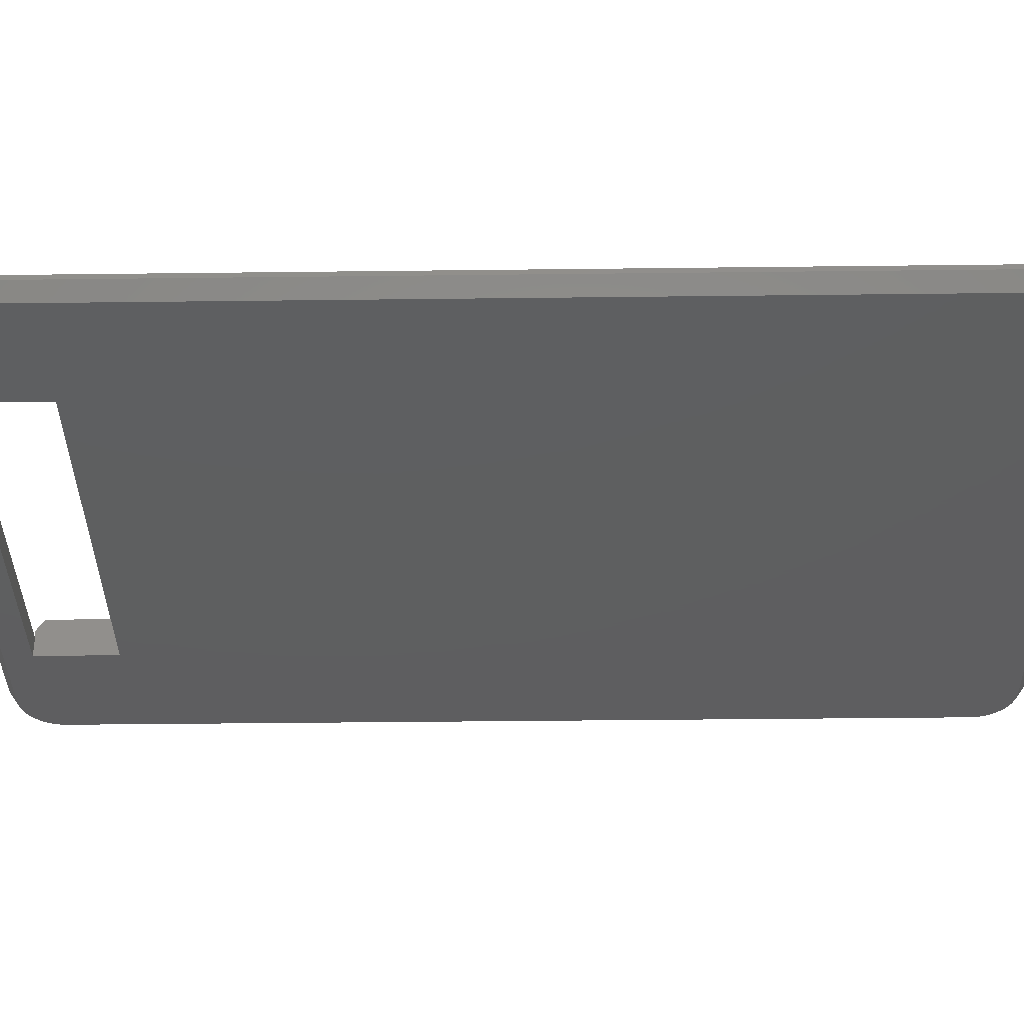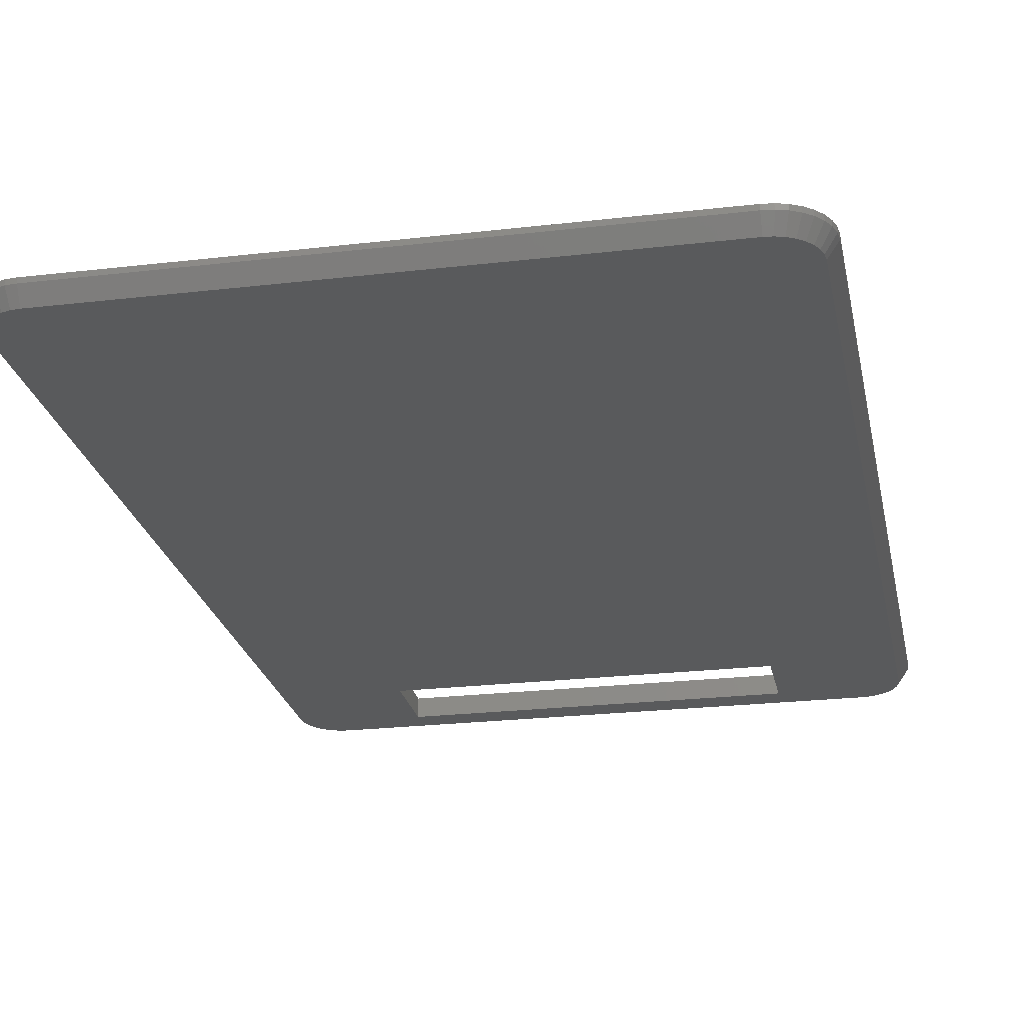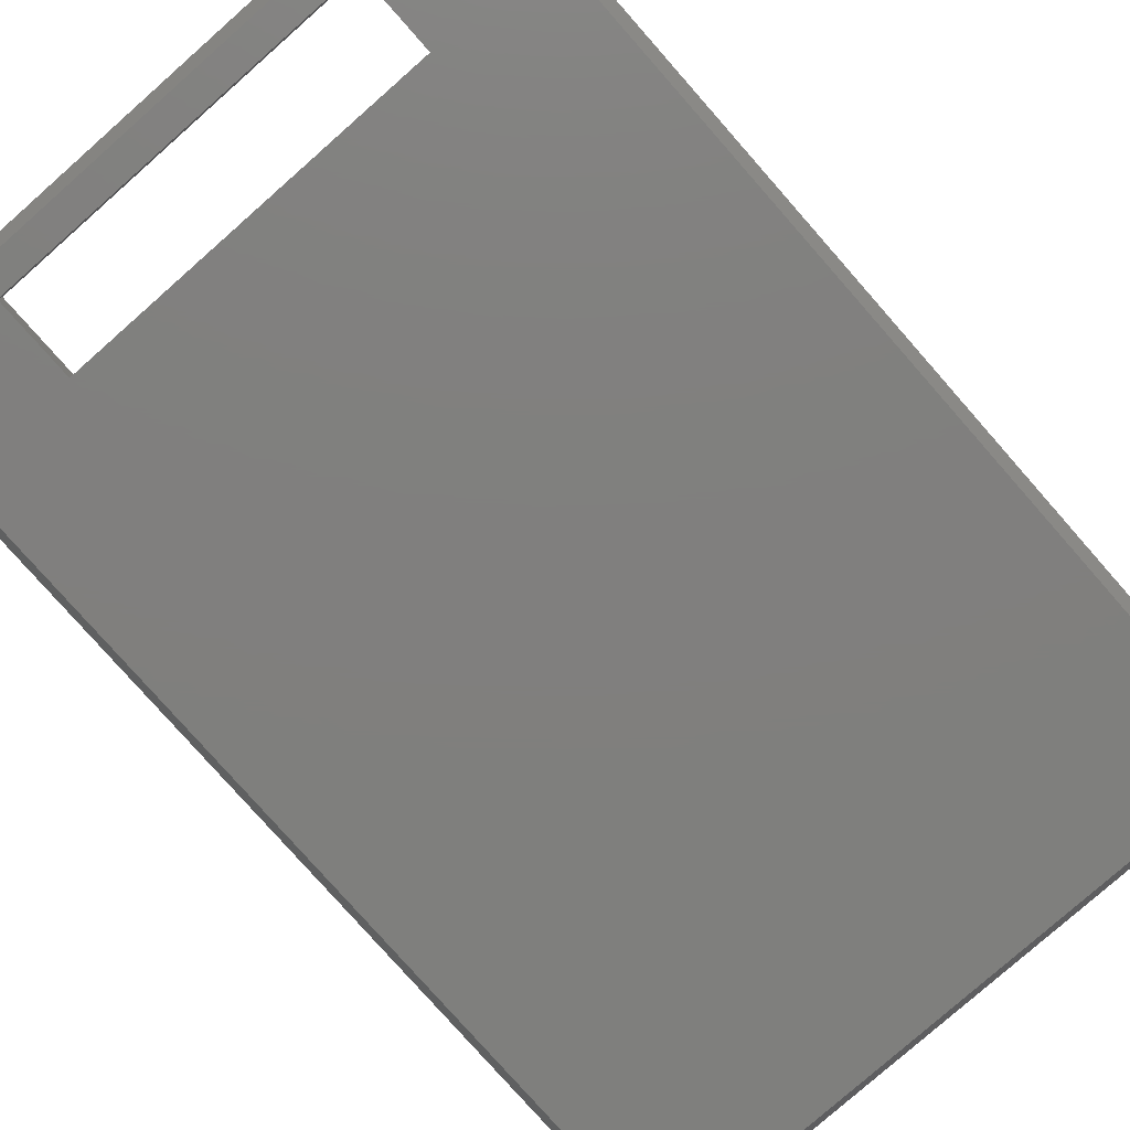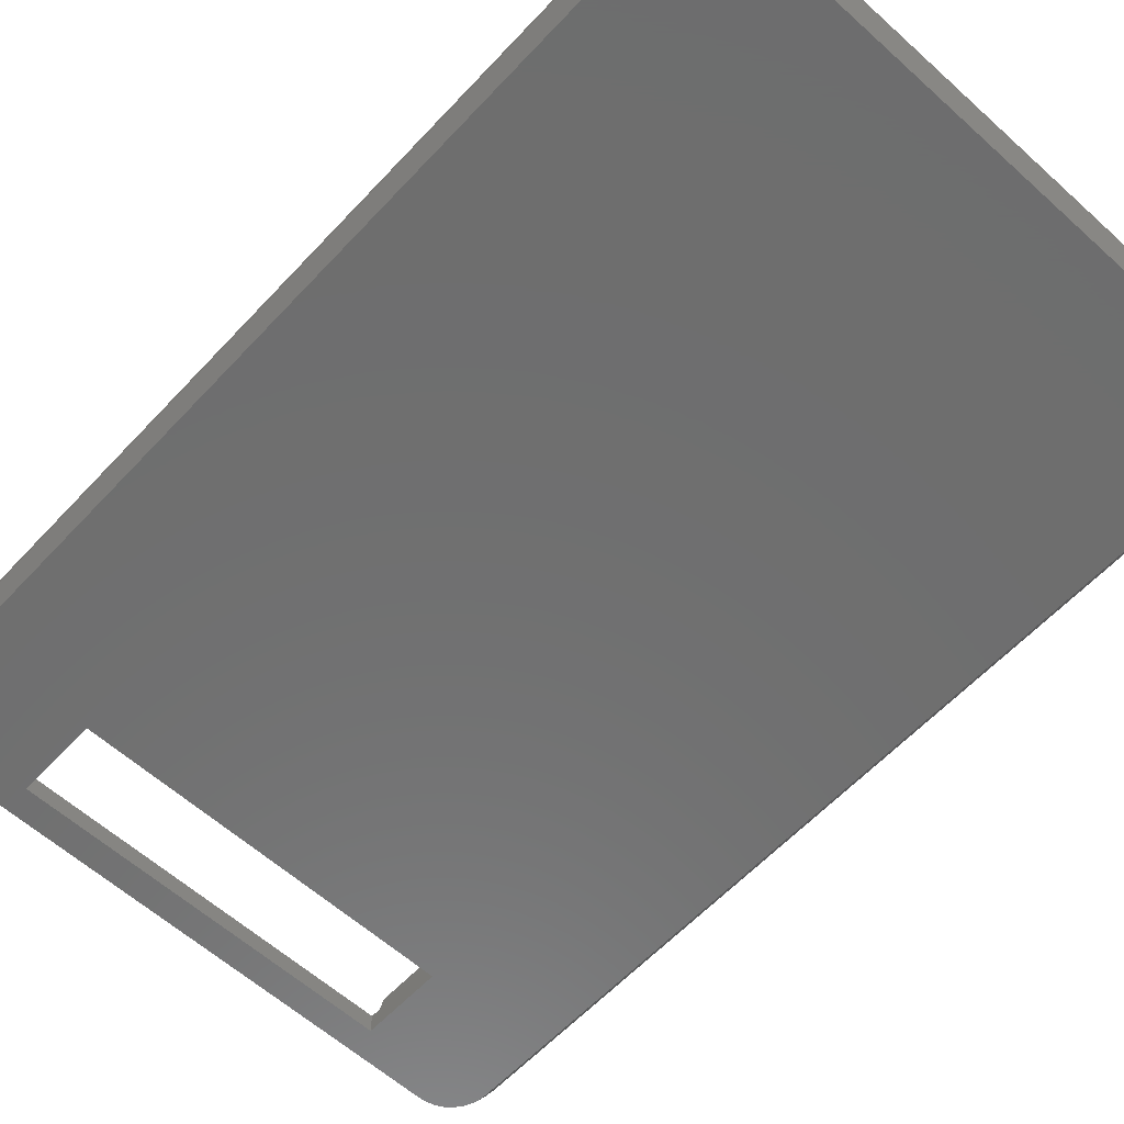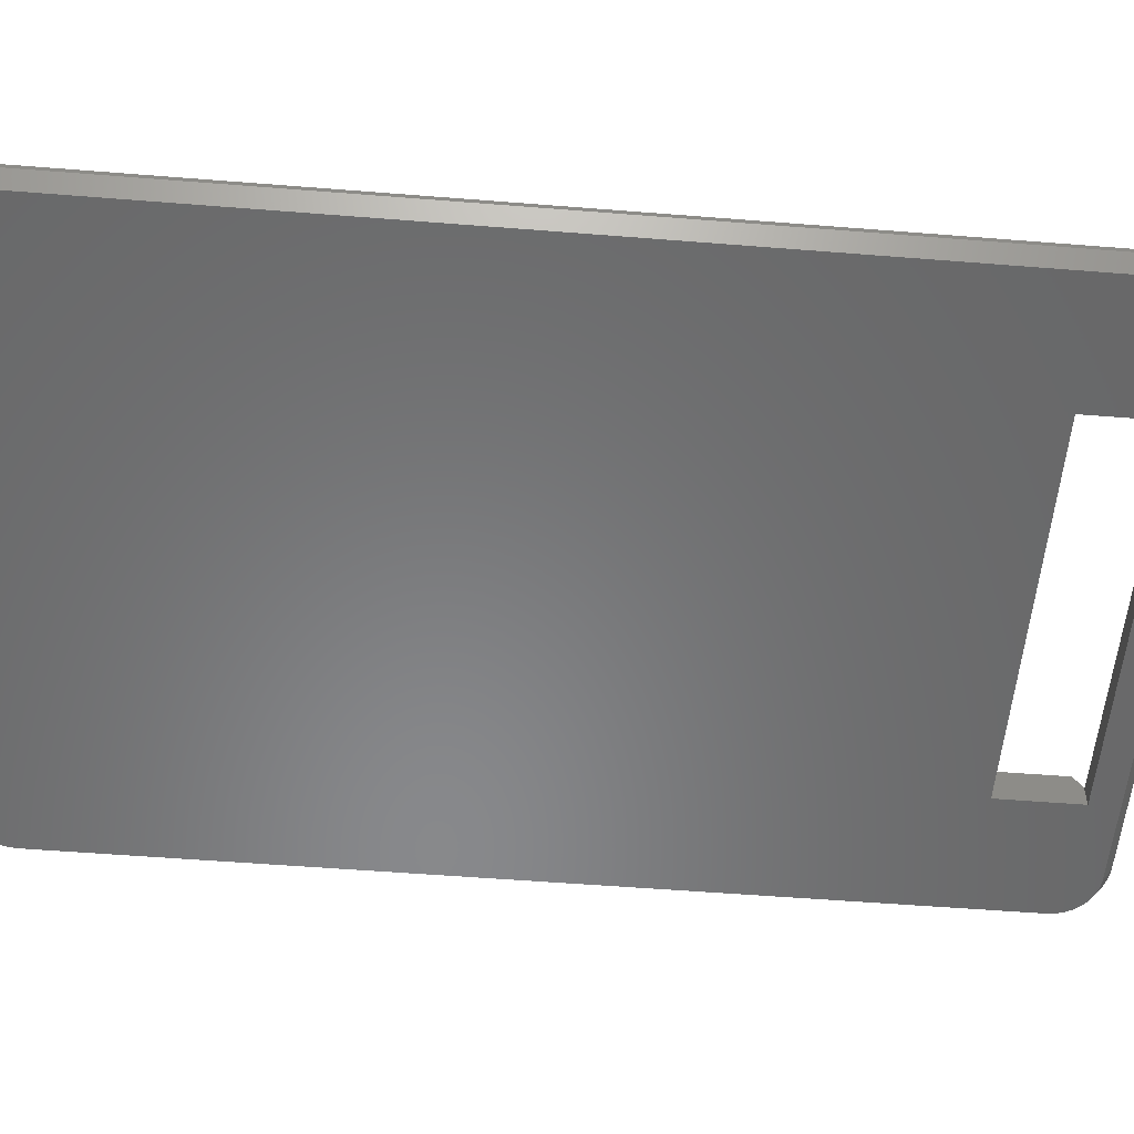
<metadata>
{"format":"stl","ext":"stl","renderer":"f3d","projection":"perspective","resolution":1024,"background":"white","views":[{"elev":-36.4,"azim":90.9,"up":"+Z"},{"elev":-23.8,"azim":-168.9,"up":"+Z"},{"elev":-79.4,"azim":41.4,"up":"+Z"},{"elev":-60.2,"azim":137.3,"up":"+Z"},{"elev":-55.0,"azim":-94.8,"up":"+Z"}]}
</metadata>
<code>
# stl→obj: 256 verts, 512 faces
v 27.92 41.28 2.25
v 27.7 42.03 1
v 27.7 42.03 2.25
v 27.92 41.28 1
v -26.96 -41.72 3.5
v -27.92 -41.28 2.25
v -27.7 -42.03 2.25
v 25.53 44.2 1
v 24.78 44.42 2.25
v 25.53 44.2 2.25
v 24.78 44.42 1
v -27.2 -40.5 3.5
v -28 -40.5 2.25
v -27.14 -41.12 3.5
v 25.22 43.46 3.5
v -26.83 -43.33 1
v -27.33 -42.72 2.25
v -27.33 -42.72 1
v -26.83 -43.33 2.25
v -27.7 42.03 1
v -27.33 42.72 2.25
v -27.33 42.72 1
v -27.7 42.03 2.25
v 26.83 43.33 1
v 26.22 43.83 2.25
v 26.83 43.33 2.25
v 26.22 43.83 1
v 27.14 41.12 3.5
v 28 40.5 2.25
v 24 44.5 1
v 19.25 44.5 2.25
v 24 44.5 2.25
v 19.25 44.5 1
v -19.25 44.5 1
v -24 44.5 2.25
v -19.25 44.5 2.25
v -24 44.5 1
v -27.92 41.28 1
v -27.92 41.28 2.25
v 26.66 42.28 3.5
v 27.33 42.72 2.25
v 26.66 -42.28 3.5
v 26.26 -42.76 3.5
v 26.83 -43.33 2.25
v 27.33 42.72 1
v 25.53 -44.2 1
v 26.22 -43.83 2.25
v 25.53 -44.2 2.25
v 26.22 -43.83 1
v 28 -40.5 2.25
v 27.14 -41.12 3.5
v 27.92 -41.28 2.25
v -24 -43.7 3.5
v -24.62 -43.64 3.5
v -24 -44.5 2.25
v -25.78 43.16 3.5
v -26.83 43.33 2.25
v -26.26 42.76 3.5
v -26.66 42.28 3.5
v -26.96 41.72 3.5
v -26.22 43.83 1
v -26.22 43.83 2.25
v -26.83 43.33 1
v 24.62 -43.64 3.5
v 24 -44.5 2.25
v 24.78 -44.42 2.25
v 27.33 -42.72 2.25
v -24.78 44.42 2.25
v -25.22 43.46 3.5
v -24.62 43.64 3.5
v -27.7 -42.03 1
v -27.92 -41.28 1
v -28 -40.5 1
v -25.22 -43.46 3.5
v -24.78 -44.42 2.25
v 26.83 -43.33 1
v 28 40.5 1
v 27.2 -40.5 3.5
v -24.78 44.42 1
v -28 40.5 1
v -28 40.5 2.25
v 25.78 43.16 3.5
v 26.26 42.76 3.5
v -27.2 -35.75 3.5
v -28 -35.75 2.25
v -28 35.75 2.25
v -27.2 40.5 3.5
v -27.2 35.75 3.5
v -25.53 44.2 2.25
v -25.53 44.2 1
v 26.96 41.72 3.5
v -28 -35.75 1
v -28 35.75 1
v 28 -35.75 1
v 28 -35.75 2.25
v 28 -40.5 1
v 28 35.75 2.25
v 28 35.75 1
v 27.7 -42.03 1
v 27.7 -42.03 2.25
v 27.33 -42.72 1
v 27.92 -41.28 1
v 24 -44.5 1
v 24.78 -44.42 1
v -24.78 -44.42 1
v -24 -44.5 1
v -25.53 -44.2 2.25
v -19.25 -43.7 3.5
v -19.25 -44.5 2.25
v 19.25 -44.5 2.25
v 24 -43.7 3.5
v 19.25 -43.7 3.5
v -25.53 -44.2 1
v -26.22 -43.83 1
v -26.22 -43.83 2.25
v -27.14 41.12 3.5
v -19.25 -35.75 3.5
v -25.78 -43.16 3.5
v -26.26 -42.76 3.5
v -26.66 -42.28 3.5
v -24 43.7 3.5
v -19.25 35.75 3.5
v -19.25 43.7 3.5
v 19.25 -35.75 3.5
v 27.2 -35.75 3.5
v 26.96 -41.72 3.5
v 25.78 -43.16 3.5
v 25.22 -43.46 3.5
v 24 43.7 3.5
v 27.2 40.5 3.5
v 24.62 43.64 3.5
v 19.25 35.75 3.5
v 19.25 43.7 3.5
v 27.2 35.75 3.5
v -19.25 -44.5 1
v 19.25 -44.5 1
v 19.25 -35.75 1
v 19.25 35.75 1
v -19.25 -35.75 1
v -19.25 35.75 1
v 31.12 44.91 0.5
v 29.83 45.22 -1
v 30.66 45.78 0.5
v 30.04 46.54 0.5
v 29.28 47.16 1
v 30.04 46.54 1
v 29.28 47.16 0.5
v -30.42 43.78 -1
v -31.4 43.98 0.5
v -31.12 44.91 0.5
v 31.5 -43 0.5
v 30.5 43 -1
v 31.5 43 0.5
v 30.5 -43 -1
v 28.41 -47.62 0.5
v 29.28 -47.16 1
v 28.41 -47.62 1
v 29.28 -47.16 0.5
v 30.04 -46.54 1
v 30.66 -45.78 0.5
v 30.66 -45.78 1
v 30.04 -46.54 0.5
v 31.12 -44.91 0.5
v 30.42 -43.78 -1
v 31.4 -43.98 0.5
v 31.5 43 1
v 31.4 43.98 1
v 31.5 -43 1
v 31.12 44.91 1
v 30.66 45.78 1
v 28.41 47.62 1
v 31.4 -43.98 1
v 27.48 47.9 1
v 26.5 48 1
v 18.5 -36.25 1
v -26.5 48 1
v -27.48 47.9 1
v -28.41 47.62 1
v -29.28 47.16 1
v -30.04 46.54 1
v -30.66 45.78 1
v -31.5 43 1
v -31.12 44.91 1
v 31.12 -44.91 1
v 27.48 -47.9 1
v 26.5 -48 1
v 18.5 -44.25 1
v -18.5 -44.25 1
v -18.5 -36.25 1
v -26.5 -48 1
v -27.48 -47.9 1
v -29.28 -47.16 1
v -30.66 -45.78 1
v -31.4 -43.98 1
v -31.5 -43 1
v -28.41 -47.62 1
v -31.4 43.98 1
v -30.04 -46.54 1
v -31.12 -44.91 1
v -27.28 -46.92 -1
v -28.41 -47.62 0.5
v -28.03 -46.7 -1
v -31.5 43 0.5
v 27.48 -47.9 0.5
v 30.42 43.78 -1
v 30.2 44.53 -1
v 26.5 48 0.5
v -26.5 48 0.5
v 28.41 47.62 0.5
v 27.28 46.92 -1
v 27.48 47.9 0.5
v 26.5 -48 0.5
v -30.5 -43 -1
v -30.5 43 -1
v -31.5 -43 0.5
v 29.83 -45.22 -1
v 31.4 43.98 0.5
v -30.66 45.78 0.5
v -30.04 46.54 0.5
v 28.72 46.33 -1
v 28.03 46.7 -1
v 30.2 -44.53 -1
v -27.48 47.9 0.5
v -26.5 -48 0.5
v -28.41 47.62 0.5
v -29.33 -45.83 -1
v -30.04 -46.54 0.5
v -29.83 -45.22 -1
v -30.66 -45.78 0.5
v 26.5 47 -1
v -26.5 47 -1
v 27.28 -46.92 -1
v -28.72 -46.33 -1
v 29.33 45.83 -1
v -28.72 46.33 -1
v -29.28 47.16 0.5
v -31.12 -44.91 0.5
v -31.4 -43.98 0.5
v 28.72 -46.33 -1
v 29.33 -45.83 -1
v -27.48 -47.9 0.5
v -26.5 -47 -1
v 26.5 -47 -1
v -27.28 46.92 -1
v 28.03 -46.7 -1
v -29.28 -47.16 0.5
v -29.83 45.22 -1
v -29.33 45.83 -1
v -30.2 -44.53 -1
v -30.42 -43.78 -1
v -30.2 44.53 -1
v -28.03 46.7 -1
v 18.5 -36.25 -1
v 18.5 -44.25 -1
v -18.5 -44.25 -1
v -18.5 -36.25 -1
f 1 2 3
f 2 1 4
f 5 6 7
f 8 9 10
f 9 8 11
f 12 13 14
f 10 9 15
f 16 17 18
f 17 16 19
f 14 6 5
f 20 21 22
f 21 20 23
f 24 25 26
f 25 24 27
f 1 28 29
f 30 31 32
f 31 30 33
f 34 35 36
f 35 34 37
f 38 23 20
f 23 38 39
f 26 40 41
f 42 43 44
f 3 45 41
f 45 3 2
f 46 47 48
f 47 46 49
f 50 51 52
f 53 54 55
f 56 57 58
f 23 59 21
f 59 23 60
f 61 57 62
f 57 61 63
f 64 65 66
f 67 42 44
f 68 69 70
f 18 7 71
f 7 18 17
f 72 13 73
f 13 72 6
f 54 74 75
f 49 44 47
f 44 49 76
f 29 4 1
f 4 29 77
f 78 51 50
f 27 10 25
f 10 27 8
f 37 68 35
f 68 37 79
f 80 39 38
f 39 80 81
f 26 82 83
f 13 84 85
f 84 13 12
f 86 87 81
f 87 86 88
f 11 32 9
f 32 11 30
f 79 89 68
f 89 79 90
f 3 91 1
f 73 85 92
f 85 73 13
f 93 81 80
f 81 93 86
f 71 6 72
f 6 71 7
f 50 94 95
f 94 50 96
f 97 77 29
f 77 97 98
f 67 99 100
f 99 67 101
f 26 83 40
f 100 102 52
f 102 100 99
f 103 66 65
f 66 103 104
f 41 24 26
f 24 41 45
f 105 55 75
f 55 105 106
f 22 57 63
f 57 22 21
f 23 39 60
f 1 91 28
f 10 82 25
f 82 10 15
f 90 62 89
f 62 90 61
f 74 107 75
f 44 101 67
f 101 44 76
f 54 75 55
f 52 96 50
f 96 52 102
f 55 108 53
f 108 55 109
f 110 111 112
f 111 110 65
f 113 75 107
f 75 113 105
f 114 107 115
f 107 114 113
f 116 81 87
f 117 53 108
f 12 53 117
f 53 12 54
f 54 12 74
f 74 12 118
f 118 12 119
f 119 12 120
f 120 12 5
f 12 117 84
f 5 12 14
f 121 122 123
f 87 121 70
f 87 70 69
f 87 69 56
f 87 56 58
f 87 58 59
f 87 59 60
f 87 60 116
f 121 87 122
f 122 87 88
f 124 78 125
f 111 78 124
f 78 111 51
f 51 111 126
f 42 111 43
f 43 111 127
f 127 111 128
f 128 111 64
f 126 111 42
f 111 124 112
f 129 130 28
f 129 28 91
f 129 91 40
f 129 40 83
f 129 83 82
f 129 82 15
f 129 15 131
f 130 129 132
f 132 129 133
f 130 132 134
f 58 57 59
f 57 21 59
f 29 28 130
f 120 19 119
f 14 13 6
f 25 82 26
f 40 3 41
f 3 40 91
f 104 48 66
f 48 104 46
f 42 100 126
f 100 42 67
f 128 64 66
f 106 109 55
f 109 106 135
f 136 65 110
f 65 136 103
f 32 129 131
f 60 39 116
f 39 81 116
f 9 32 131
f 7 120 5
f 120 7 17
f 9 131 15
f 48 127 128
f 127 48 47
f 51 126 52
f 118 19 115
f 120 17 19
f 107 118 115
f 118 107 74
f 62 57 56
f 134 29 130
f 29 134 97
f 78 95 125
f 95 78 50
f 32 133 129
f 133 32 31
f 36 121 123
f 121 36 35
f 119 19 118
f 52 126 100
f 43 127 44
f 44 127 47
f 111 65 64
f 16 115 19
f 115 16 114
f 128 66 48
f 68 89 69
f 89 56 69
f 56 89 62
f 35 70 121
f 35 68 70
f 137 112 124
f 136 112 137
f 112 136 110
f 33 133 31
f 138 133 33
f 133 138 132
f 108 139 117
f 135 108 109
f 108 135 139
f 123 34 36
f 140 123 122
f 123 140 34
f 93 88 86
f 88 93 140
f 88 140 122
f 138 134 132
f 98 134 138
f 134 98 97
f 139 84 117
f 92 84 139
f 84 92 85
f 94 125 95
f 125 94 137
f 125 137 124
f 141 142 143
f 143 142 144
f 144 145 146
f 145 144 147
f 148 149 150
f 151 152 153
f 152 151 154
f 155 156 157
f 156 155 158
f 159 160 161
f 160 159 162
f 163 164 165
f 93 139 140
f 139 93 92
f 138 94 98
f 94 138 137
f 2 166 167
f 166 98 168
f 45 167 169
f 94 168 98
f 45 169 170
f 96 168 94
f 24 170 146
f 102 168 96
f 24 146 145
f 99 168 102
f 27 145 171
f 168 99 172
f 166 77 98
f 166 4 77
f 166 2 4
f 27 171 173
f 167 45 2
f 170 24 45
f 8 173 174
f 145 27 24
f 173 8 27
f 174 11 8
f 174 30 11
f 174 33 30
f 140 138 33
f 138 140 137
f 137 175 136
f 139 137 140
f 137 139 175
f 140 33 34
f 174 34 33
f 176 34 174
f 34 176 37
f 176 79 37
f 176 90 79
f 177 90 176
f 90 177 61
f 178 61 177
f 179 61 178
f 61 179 63
f 180 63 179
f 181 63 180
f 182 93 80
f 93 182 92
f 183 22 181
f 63 181 22
f 101 172 99
f 172 101 184
f 184 101 161
f 76 161 101
f 161 76 159
f 159 76 156
f 49 156 76
f 156 49 157
f 157 49 185
f 46 185 49
f 185 46 186
f 104 186 46
f 103 186 104
f 136 186 103
f 187 136 175
f 187 186 136
f 188 186 187
f 175 139 189
f 135 189 139
f 189 135 188
f 190 188 135
f 190 135 106
f 188 190 186
f 105 190 106
f 113 190 105
f 191 113 114
f 192 114 16
f 193 16 18
f 113 191 190
f 194 18 71
f 195 71 72
f 195 72 73
f 114 196 191
f 195 92 182
f 197 22 183
f 92 195 73
f 22 197 20
f 71 195 194
f 182 20 197
f 114 192 196
f 20 182 38
f 16 198 192
f 38 182 80
f 16 193 198
f 18 199 193
f 18 194 199
f 165 164 154
f 200 201 202
f 203 197 149
f 197 203 182
f 204 157 185
f 157 204 155
f 205 206 141
f 207 176 174
f 176 207 208
f 209 210 211
f 184 165 172
f 165 184 163
f 169 143 170
f 143 169 141
f 212 185 186
f 185 212 204
f 213 203 214
f 203 213 215
f 170 144 146
f 144 170 143
f 160 216 163
f 153 152 217
f 218 180 219
f 180 218 181
f 220 221 209
f 163 216 222
f 206 142 141
f 208 177 176
f 177 208 223
f 224 186 190
f 186 224 212
f 163 222 164
f 223 178 177
f 178 223 225
f 226 227 228
f 220 209 147
f 227 229 228
f 230 208 207
f 208 230 231
f 204 232 155
f 215 182 203
f 182 215 195
f 152 205 217
f 217 205 141
f 168 153 166
f 153 168 151
f 201 233 202
f 142 234 144
f 235 236 225
f 237 194 238
f 194 237 199
f 162 239 240
f 147 171 145
f 171 147 209
f 231 223 208
f 201 191 196
f 191 201 241
f 242 212 224
f 212 242 243
f 227 193 229
f 193 227 198
f 229 199 237
f 199 229 193
f 144 220 147
f 158 239 162
f 166 217 167
f 217 166 153
f 167 141 169
f 141 167 217
f 234 220 144
f 204 243 232
f 210 230 211
f 211 230 207
f 172 151 168
f 151 172 165
f 158 159 156
f 159 158 162
f 241 190 191
f 190 241 224
f 161 163 184
f 163 161 160
f 209 173 171
f 173 209 211
f 244 223 231
f 155 232 245
f 246 227 233
f 246 196 192
f 196 246 201
f 221 210 209
f 247 219 248
f 233 227 226
f 249 237 250
f 162 240 216
f 211 174 173
f 174 211 207
f 228 237 249
f 251 150 247
f 214 149 148
f 236 180 179
f 180 236 219
f 162 216 160
f 250 238 213
f 224 241 242
f 155 245 239
f 201 246 233
f 235 219 236
f 252 235 225
f 149 183 150
f 183 149 197
f 237 238 250
f 165 154 151
f 214 203 149
f 148 150 251
f 225 179 178
f 179 225 236
f 204 212 243
f 227 192 198
f 192 227 246
f 229 237 228
f 243 154 164
f 154 253 152
f 243 164 222
f 214 152 253
f 243 222 216
f 230 152 214
f 243 216 240
f 205 230 206
f 243 240 239
f 206 230 142
f 243 239 245
f 142 230 234
f 243 245 232
f 234 230 220
f 154 243 254
f 220 230 221
f 154 254 253
f 243 255 254
f 213 255 242
f 242 255 243
f 221 230 210
f 214 253 256
f 255 213 256
f 214 256 213
f 213 242 200
f 152 230 205
f 213 200 202
f 230 214 231
f 213 202 233
f 231 214 244
f 213 233 226
f 244 214 252
f 213 226 228
f 252 214 235
f 213 228 249
f 235 214 248
f 213 249 250
f 248 214 247
f 247 214 251
f 251 214 148
f 248 219 235
f 247 218 219
f 244 225 223
f 241 201 200
f 242 241 200
f 238 195 215
f 195 238 194
f 238 215 213
f 247 150 218
f 150 181 218
f 181 150 183
f 158 155 239
f 252 225 244
f 254 175 253
f 175 254 187
f 188 256 189
f 256 188 255
f 256 175 189
f 175 256 253
f 254 188 187
f 188 254 255

</code>
